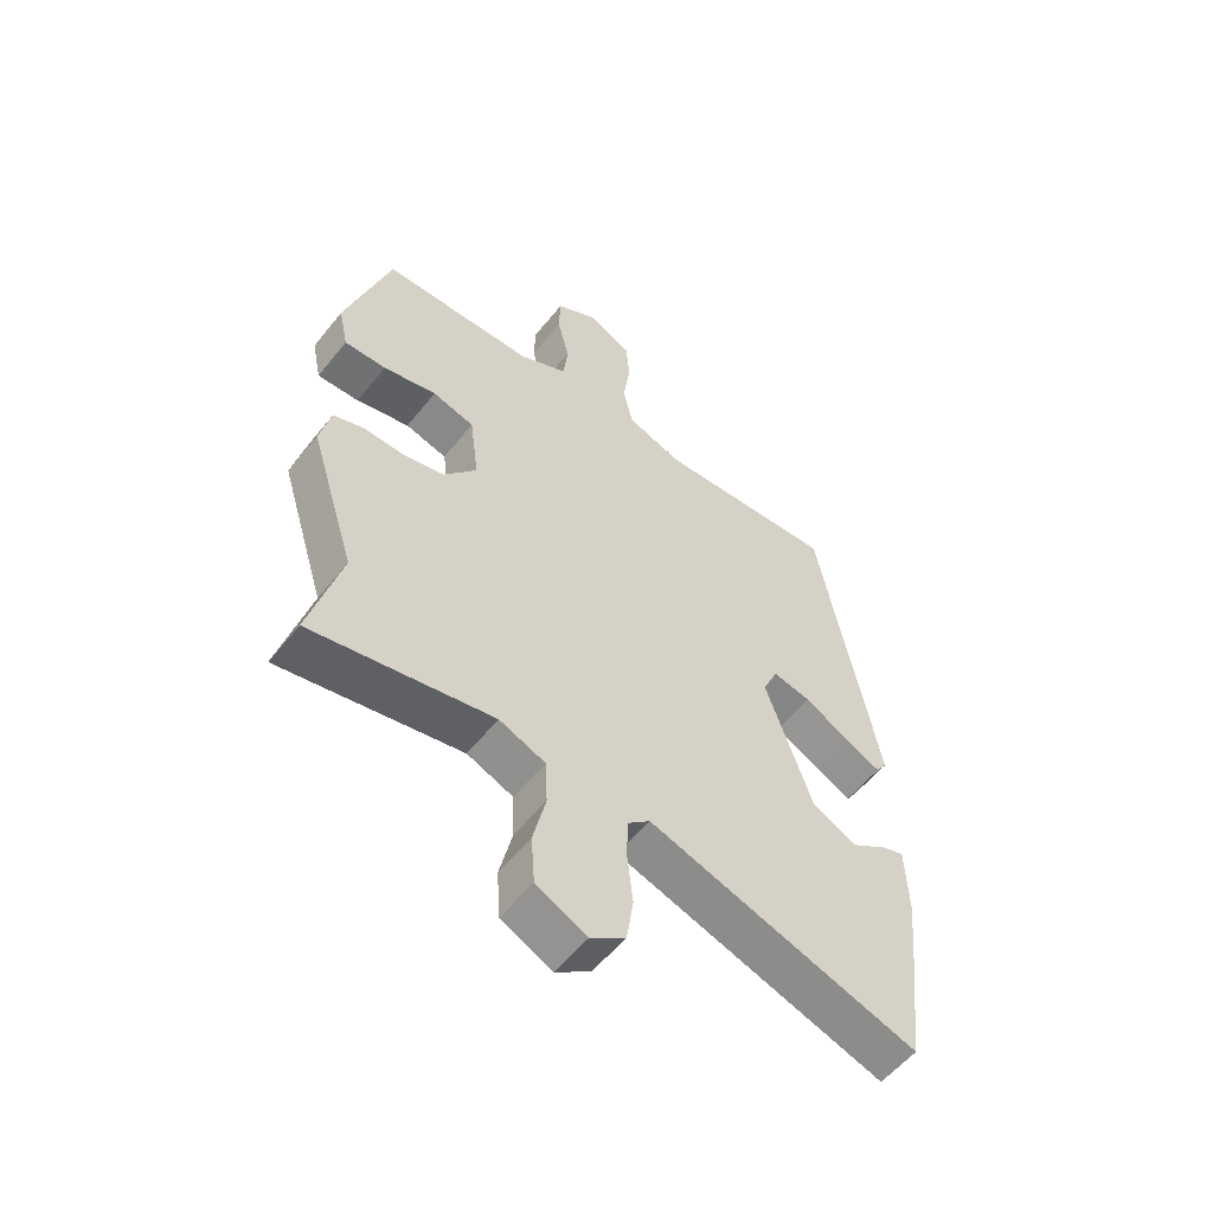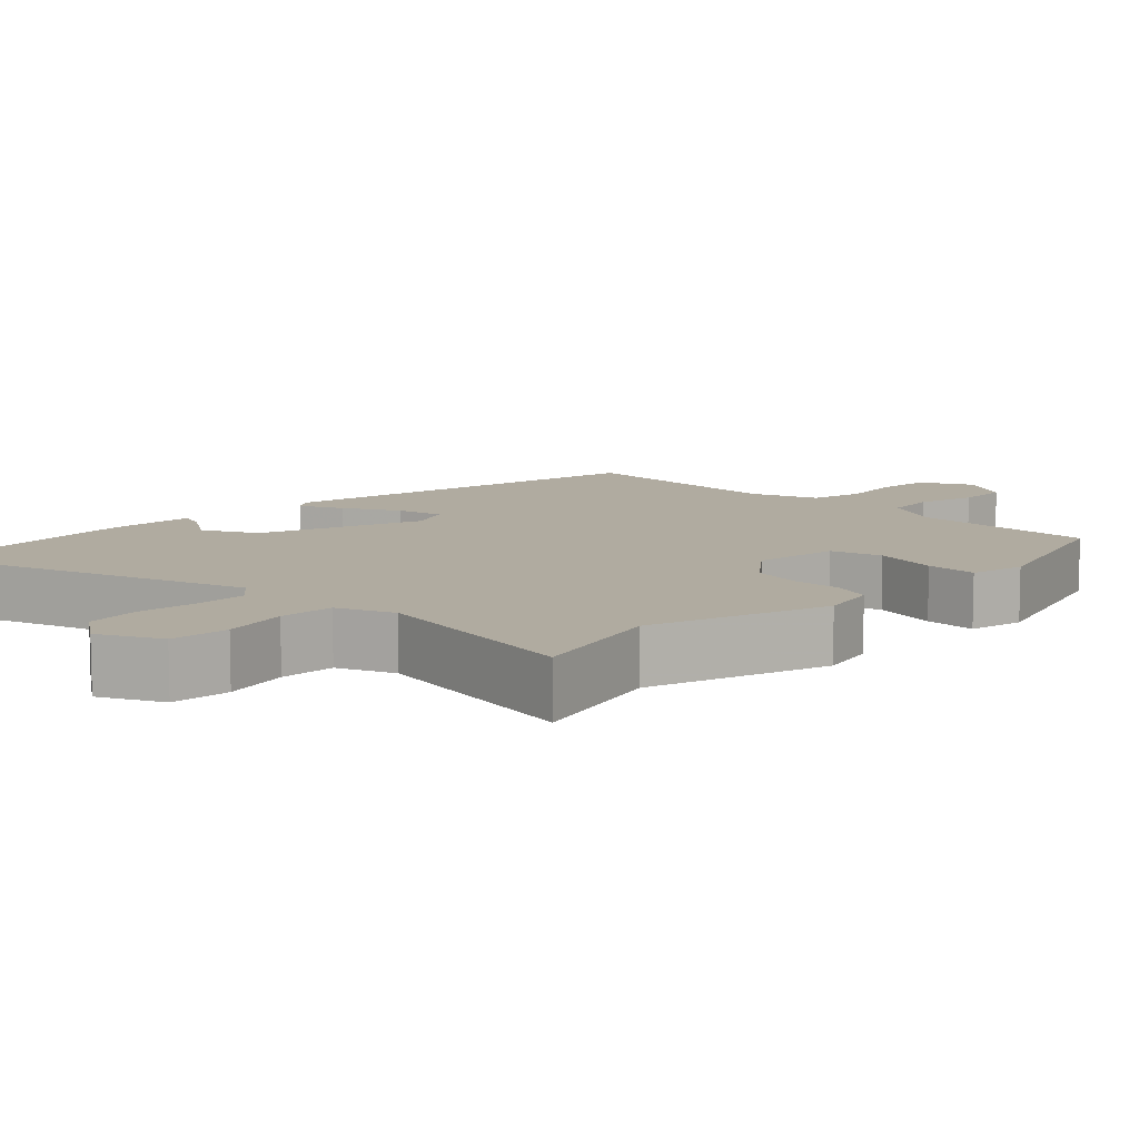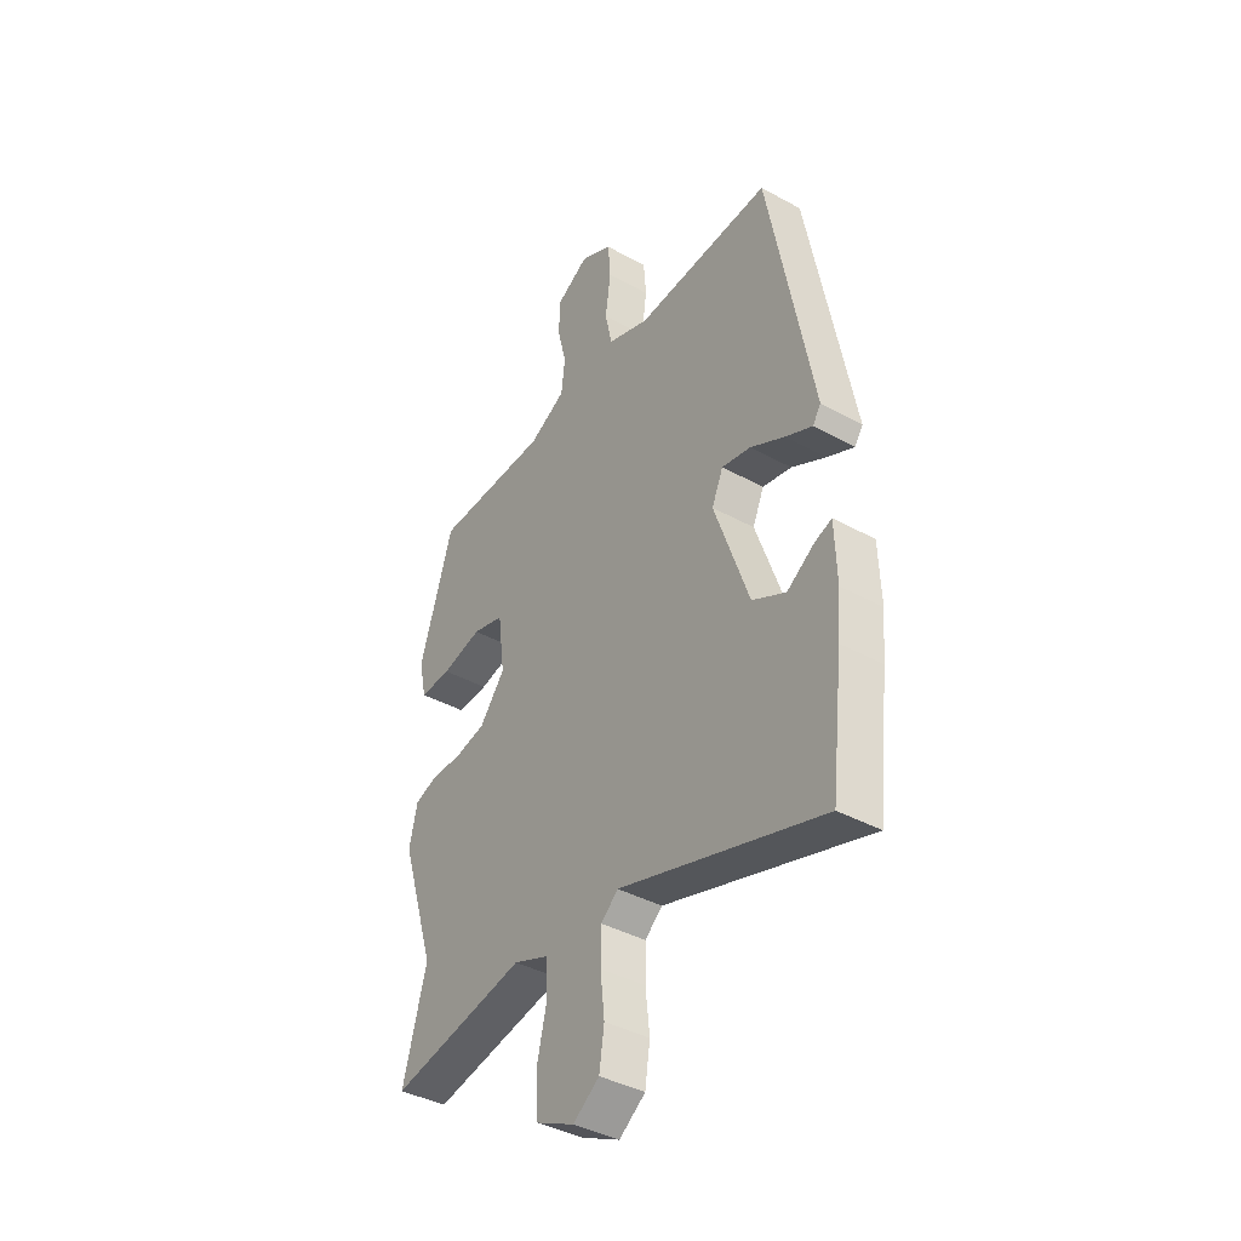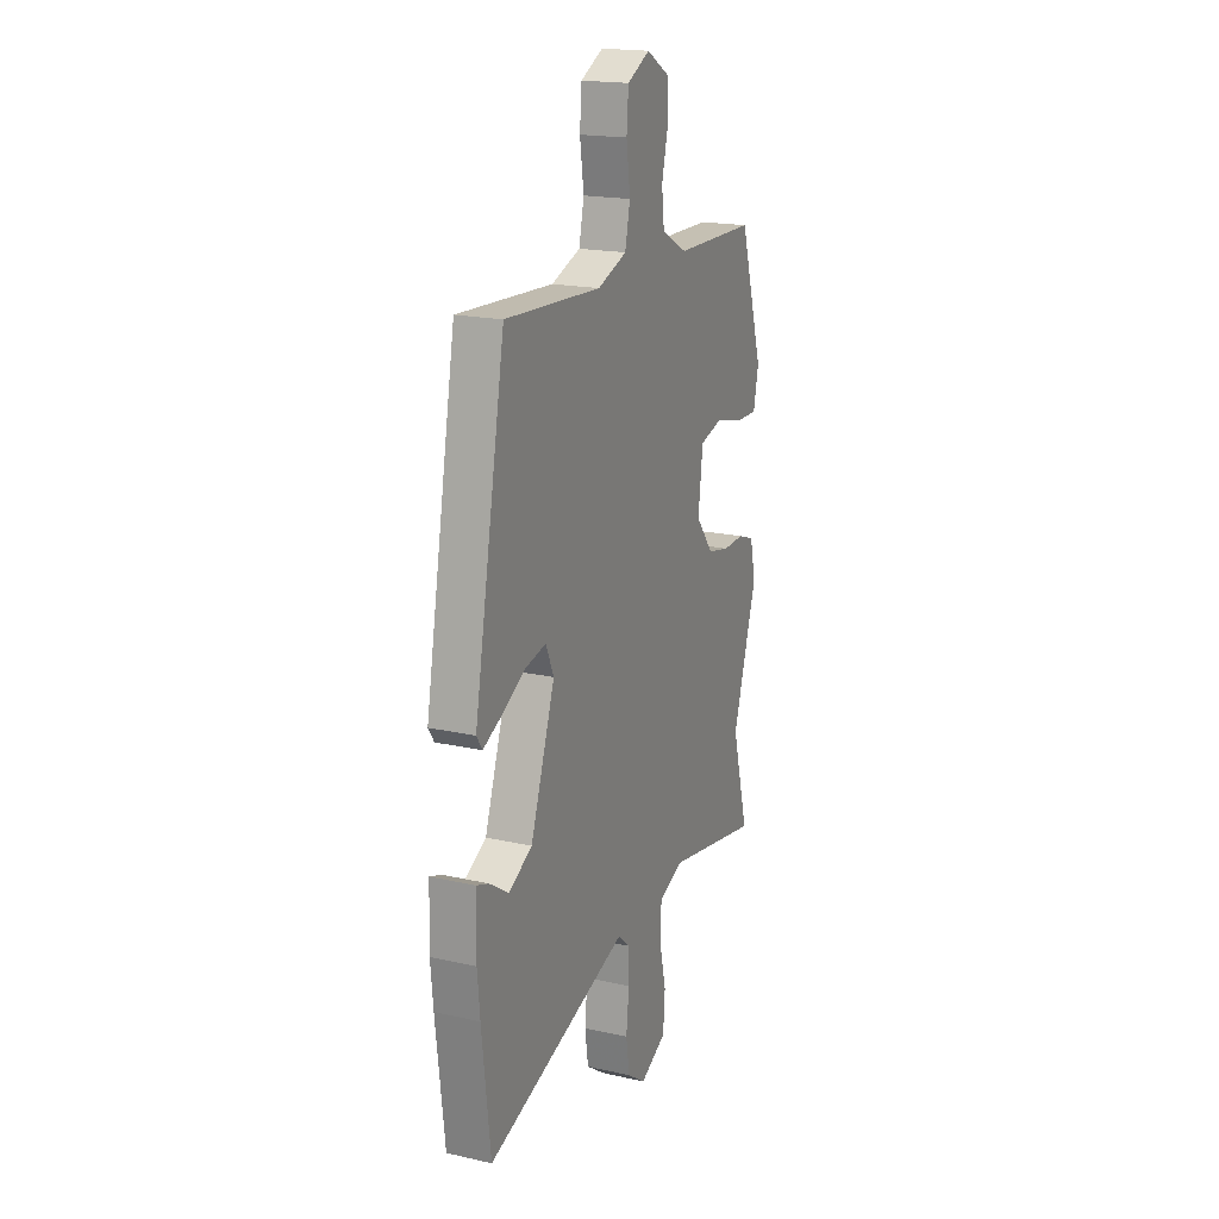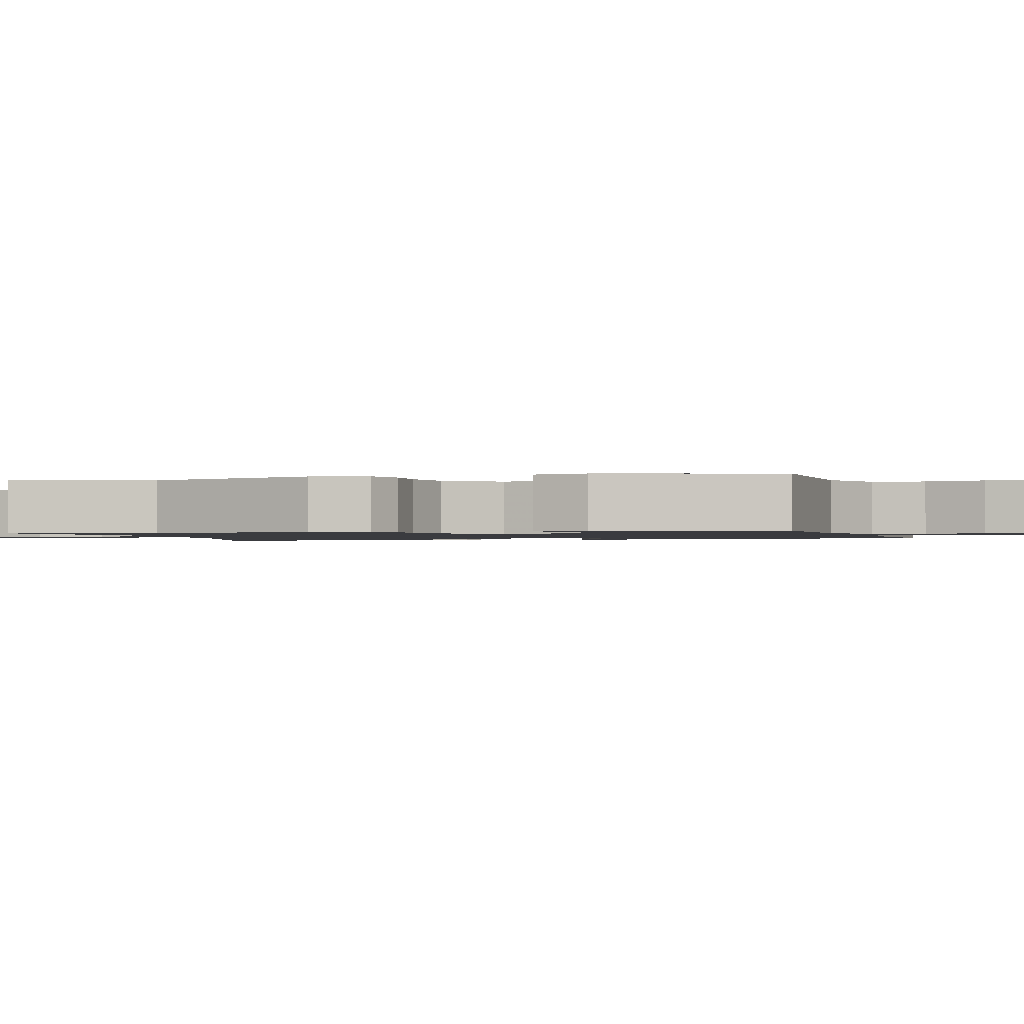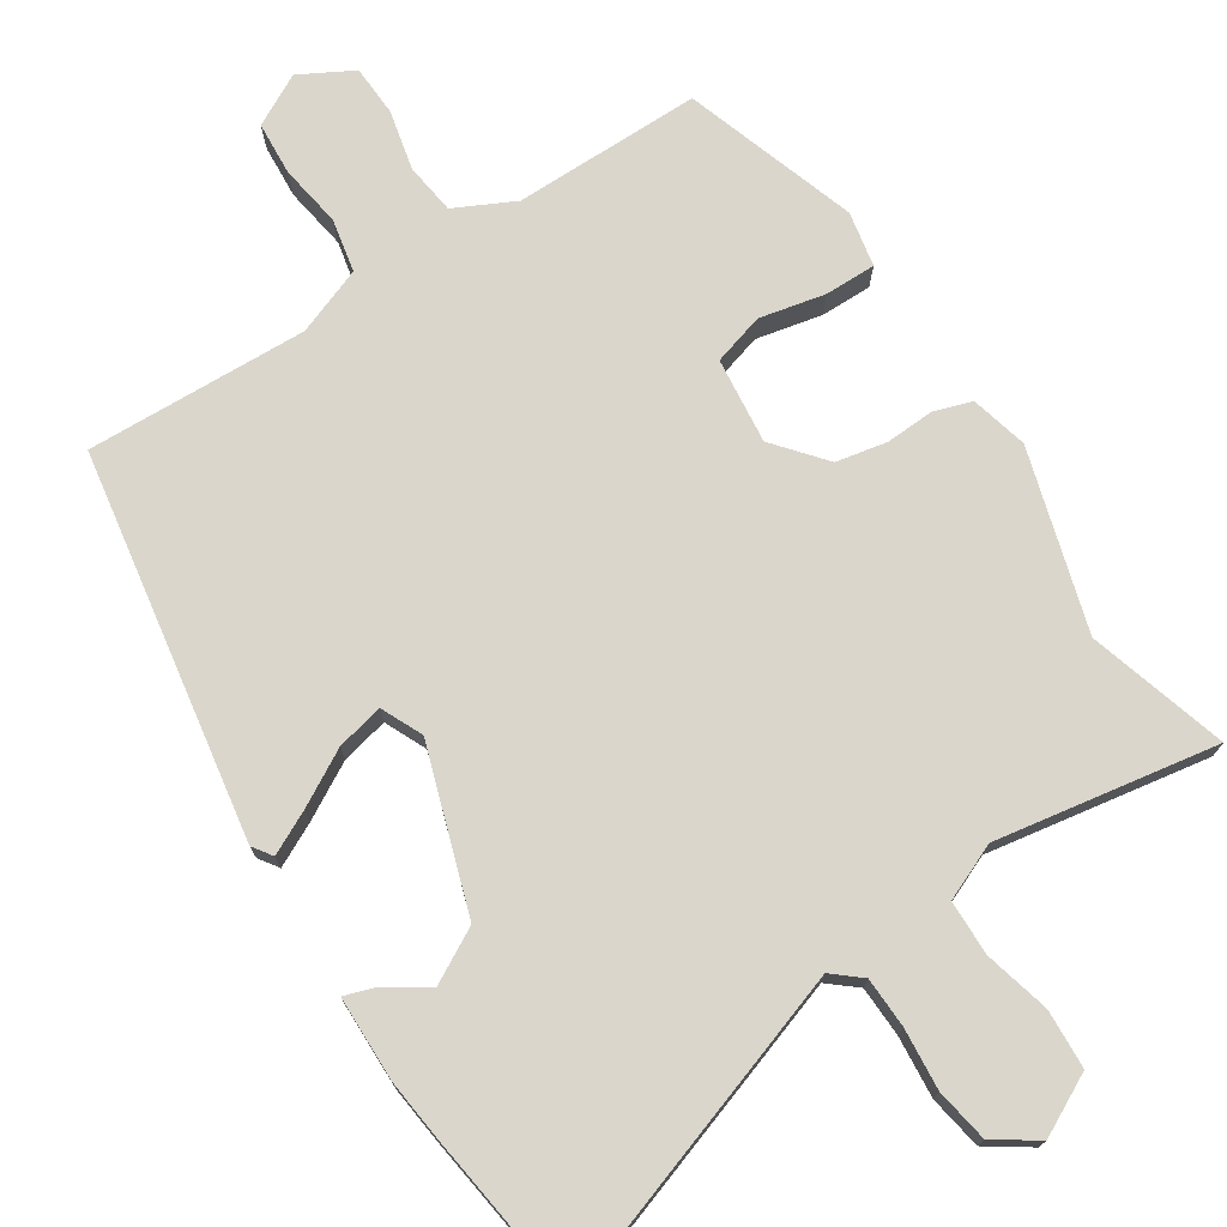
<metadata>
{"format":"obj","ext":"obj","renderer":"f3d","projection":"perspective","resolution":1024,"background":"white","views":[{"elev":-56.1,"azim":-38.0,"up":"+Z"},{"elev":9.8,"azim":-135.8,"up":"+Y"},{"elev":-40.1,"azim":55.8,"up":"+Z"},{"elev":18.8,"azim":113.2,"up":"+Z"},{"elev":-1.2,"azim":-73.1,"up":"+Y"},{"elev":73.9,"azim":146.0,"up":"+Y"}]}
</metadata>
<code>
v 0.407 0.07 0.503
v 0.505 0.07 -0.023
v 0.487 0.07 -0.05
v 0.428 0.07 -0.022
v 0.352 0.07 0.019
v 0.288 0.07 0.032
v 0.263 0.07 -0.025
v 0.34 0.07 -0.246
v 0.414 0.07 -0.285
v 0.475 0.07 -0.245
v 0.512 0.07 -0.232
v 0.516 0.07 -0.348
v 0.508 0.07 -0.434
v 0.481 0.07 -0.666
v 0.032 0.07 -0.523
v -0.006 0.07 -0.556
v -0.007 0.07 -0.625
v 0.002 0.07 -0.708
v -0.009 0.07 -0.781
v -0.067 0.07 -0.822
v -0.151 0.07 -0.781
v -0.157 0.07 -0.701
v -0.136 0.07 -0.611
v -0.139 0.07 -0.536
v -0.216 0.07 -0.505
v -0.517 0.07 -0.562
v -0.465 0.07 -0.371
v -0.542 0.07 -0.127
v -0.524 0.07 -0.049
v -0.473 0.07 -0.031
v -0.406 0.07 -0.033
v -0.337 0.07 -0.018
v -0.281 0.07 0.052
v -0.296 0.07 0.169
v -0.366 0.07 0.188
v -0.455 0.07 0.167
v -0.525 0.07 0.165
v -0.541 0.07 0.24
v -0.467 0.07 0.478
v -0.211 0.07 0.482
v -0.13 0.07 0.524
v -0.122 0.07 0.594
v -0.142 0.07 0.675
v -0.14 0.07 0.745
v -0.068 0.07 0.786
v 0.003 0.07 0.75
v 0.009 0.07 0.677
v -0.003 0.07 0.591
v 0.013 0.07 0.519
v 0.105 0.07 0.486
v 0.407 0 0.503
v 0.505 0 -0.023
v 0.487 0 -0.05
v 0.428 0 -0.022
v 0.352 0 0.019
v 0.288 0 0.032
v 0.263 0 -0.025
v 0.34 0 -0.246
v 0.414 0 -0.285
v 0.475 0 -0.245
v 0.512 0 -0.232
v 0.516 0 -0.348
v 0.508 0 -0.434
v 0.481 0 -0.666
v 0.032 0 -0.523
v -0.006 0 -0.556
v -0.007 0 -0.625
v 0.002 0 -0.708
v -0.009 0 -0.781
v -0.067 0 -0.822
v -0.151 0 -0.781
v -0.157 0 -0.701
v -0.136 0 -0.611
v -0.139 0 -0.536
v -0.216 0 -0.505
v -0.517 0 -0.562
v -0.465 0 -0.371
v -0.542 0 -0.127
v -0.524 0 -0.049
v -0.473 0 -0.031
v -0.406 0 -0.033
v -0.337 0 -0.018
v -0.281 0 0.052
v -0.296 0 0.169
v -0.366 0 0.188
v -0.455 0 0.167
v -0.525 0 0.165
v -0.541 0 0.24
v -0.467 0 0.478
v -0.211 0 0.482
v -0.13 0 0.524
v -0.122 0 0.594
v -0.142 0 0.675
v -0.14 0 0.745
v -0.068 0 0.786
v 0.003 0 0.75
v 0.009 0 0.677
v -0.003 0 0.591
v 0.013 0 0.519
v 0.105 0 0.486
f 45 46 47 48
f 45 48 49
f 42 43 44 45
f 41 42 45 49
f 40 41 49 50
f 38 39 40 50
f 35 36 37 38
f 34 35 38 50
f 28 29 30 31
f 27 28 31 32
f 25 26 27 32
f 24 25 32 33
f 20 21 22 23
f 20 23 24
f 17 18 19 20
f 16 17 20 24
f 15 16 24 33
f 9 10 11 12
f 8 9 12 13
f 2 3 4 5
f 50 1 2 5
f 50 5 6
f 34 50 6 7
f 33 34 7 8
f 14 15 33
f 8 13 14 33
f 98 97 96 95
f 99 98 95
f 95 94 93 92
f 99 95 92 91
f 100 99 91 90
f 100 90 89 88
f 88 87 86 85
f 100 88 85 84
f 81 80 79 78
f 82 81 78 77
f 82 77 76 75
f 83 82 75 74
f 73 72 71 70
f 74 73 70
f 70 69 68 67
f 74 70 67 66
f 83 74 66 65
f 62 61 60 59
f 63 62 59 58
f 55 54 53 52
f 55 52 51 100
f 56 55 100
f 57 56 100 84
f 58 57 84 83
f 83 65 64
f 83 64 63 58
f 1 51 52 2
f 2 52 53 3
f 3 53 54 4
f 4 54 55 5
f 5 55 56 6
f 6 56 57 7
f 7 57 58 8
f 8 58 59 9
f 9 59 60 10
f 10 60 61 11
f 11 61 62 12
f 12 62 63 13
f 13 63 64 14
f 14 64 65 15
f 15 65 66 16
f 16 66 67 17
f 17 67 68 18
f 18 68 69 19
f 19 69 70 20
f 20 70 71 21
f 21 71 72 22
f 22 72 73 23
f 23 73 74 24
f 24 74 75 25
f 25 75 76 26
f 26 76 77 27
f 27 77 78 28
f 28 78 79 29
f 29 79 80 30
f 30 80 81 31
f 31 81 82 32
f 32 82 83 33
f 33 83 84 34
f 34 84 85 35
f 35 85 86 36
f 36 86 87 37
f 37 87 88 38
f 38 88 89 39
f 39 89 90 40
f 40 90 91 41
f 41 91 92 42
f 42 92 93 43
f 43 93 94 44
f 44 94 95 45
f 45 95 96 46
f 46 96 97 47
f 47 97 98 48
f 48 98 99 49
f 49 99 100 50
f 50 100 51 1

</code>
